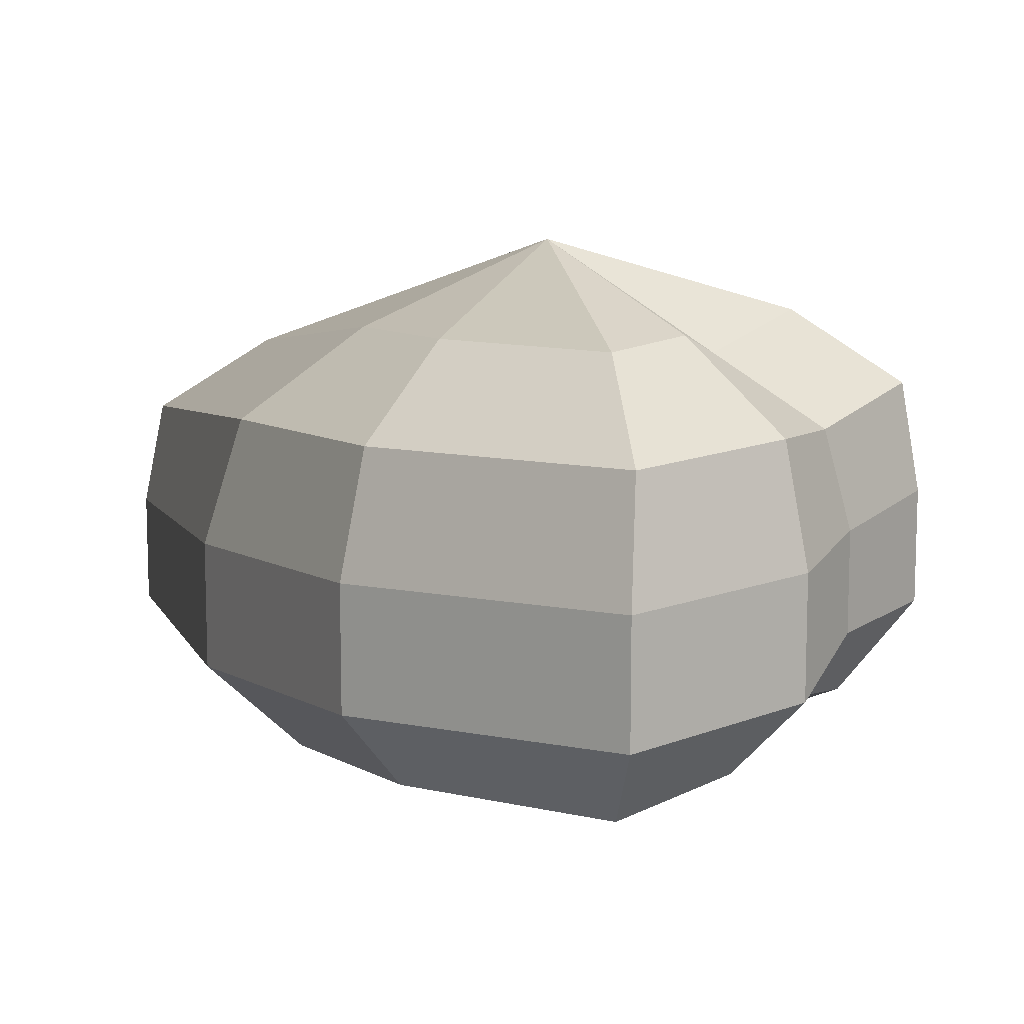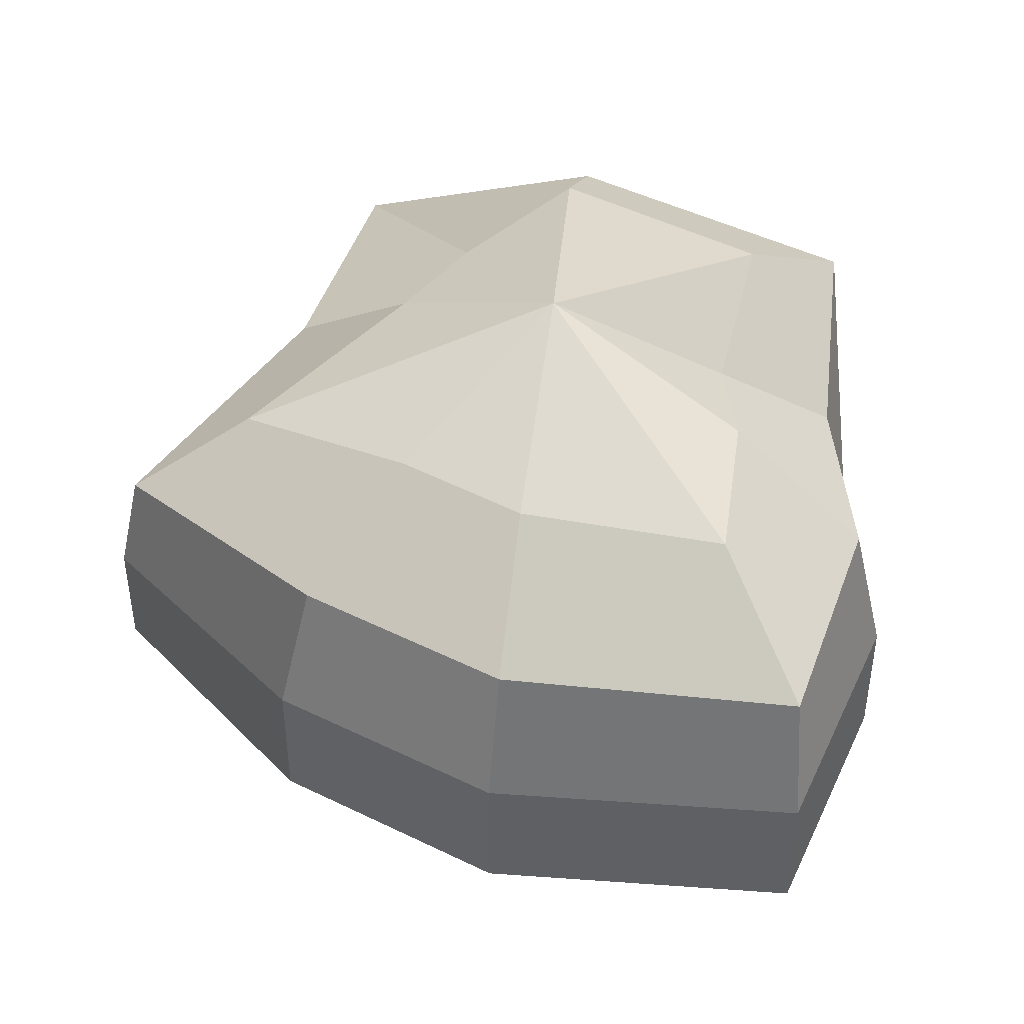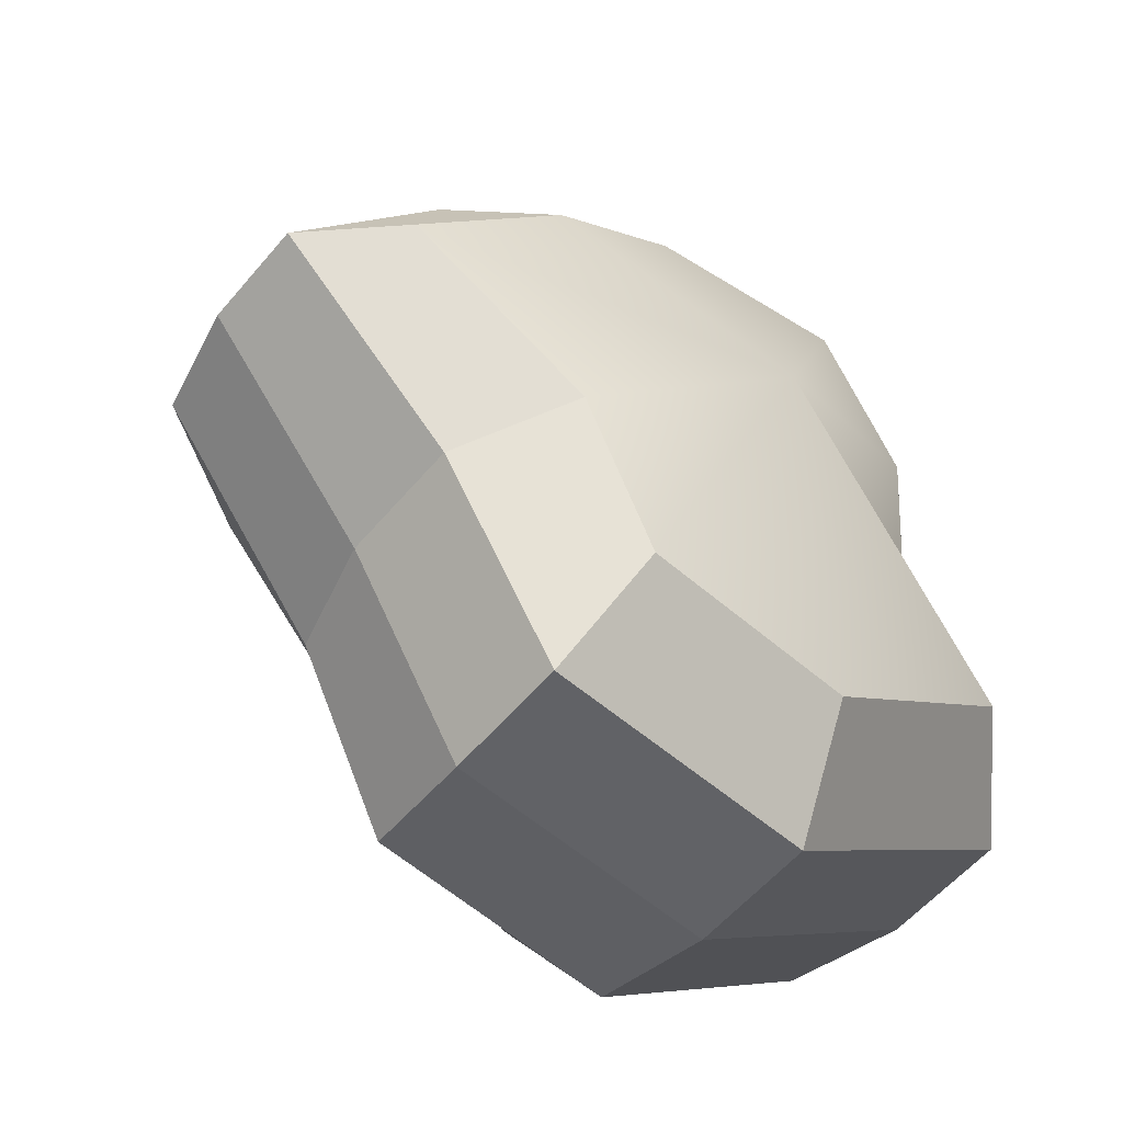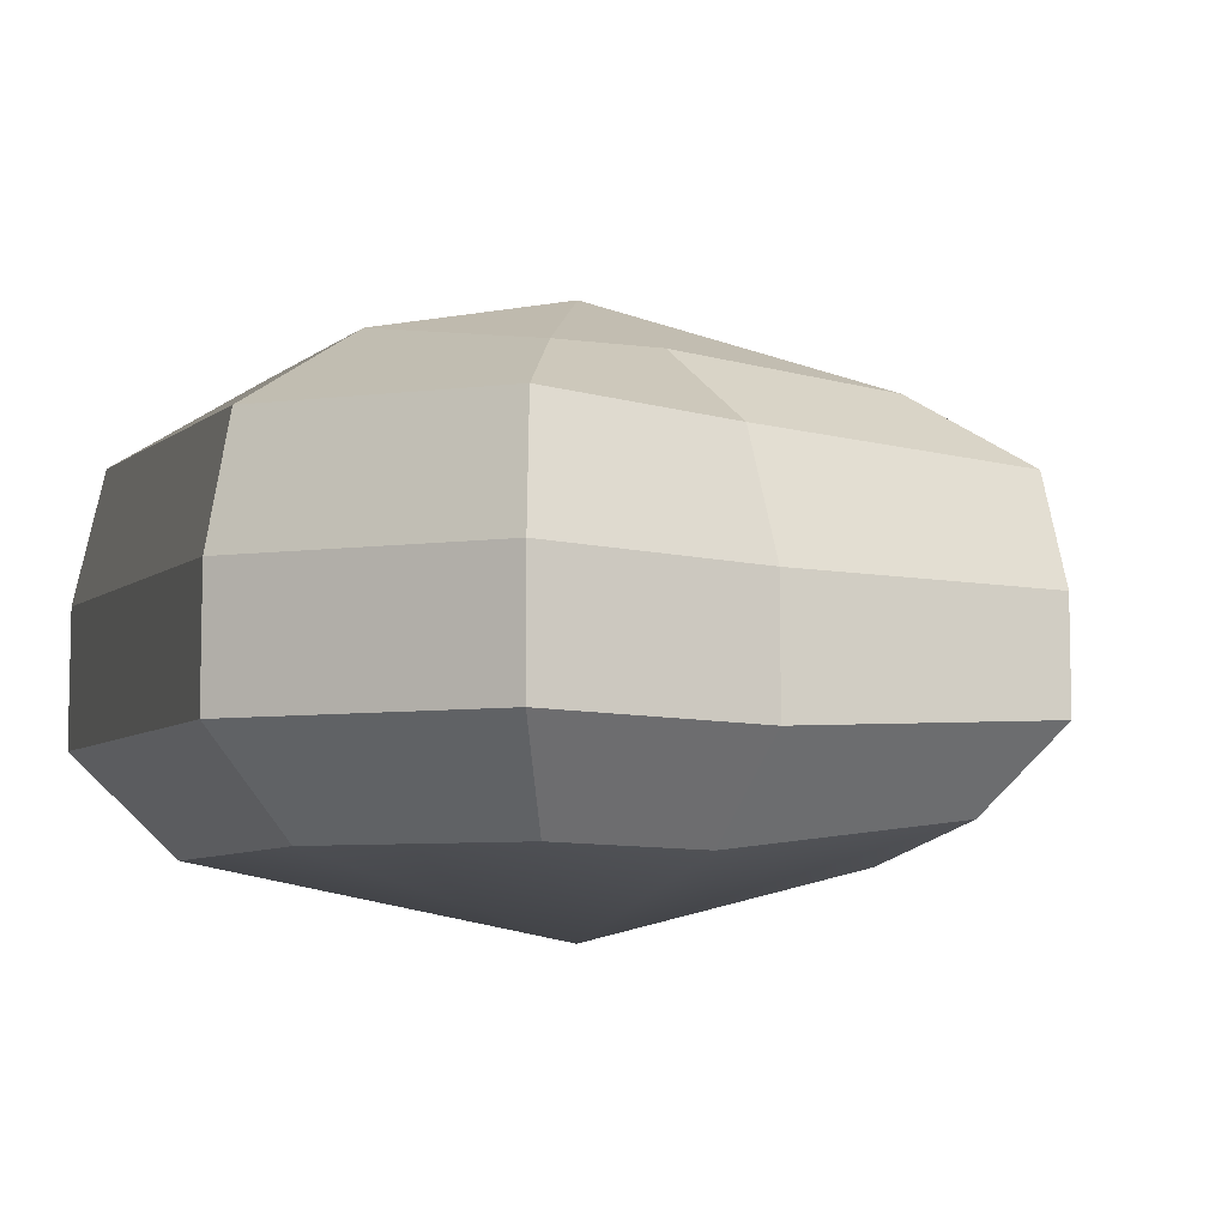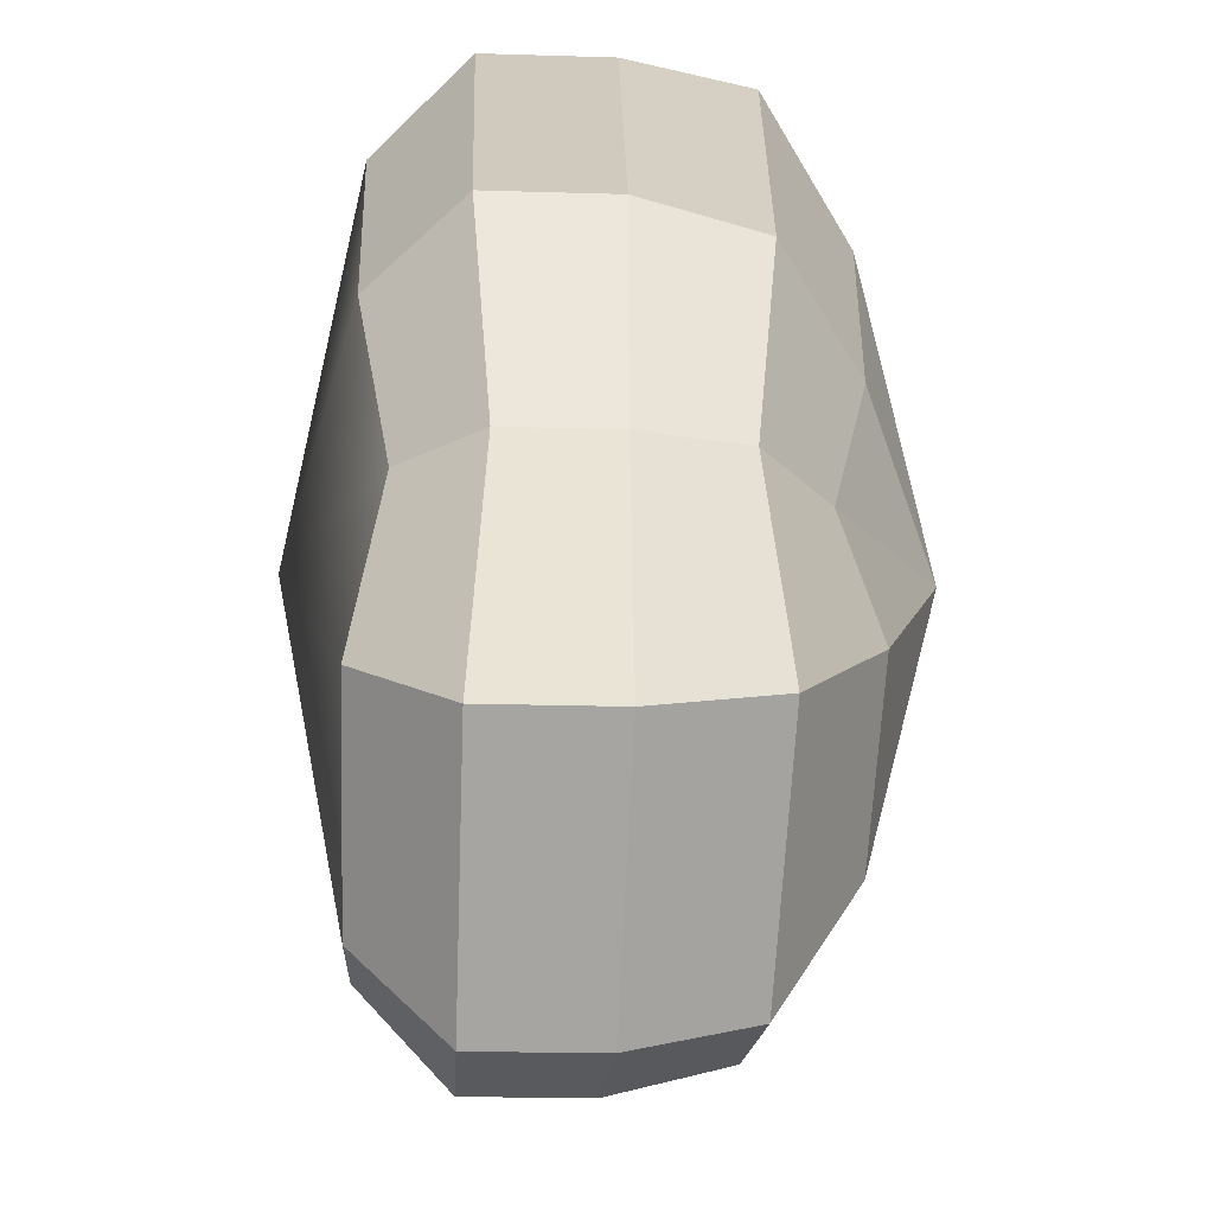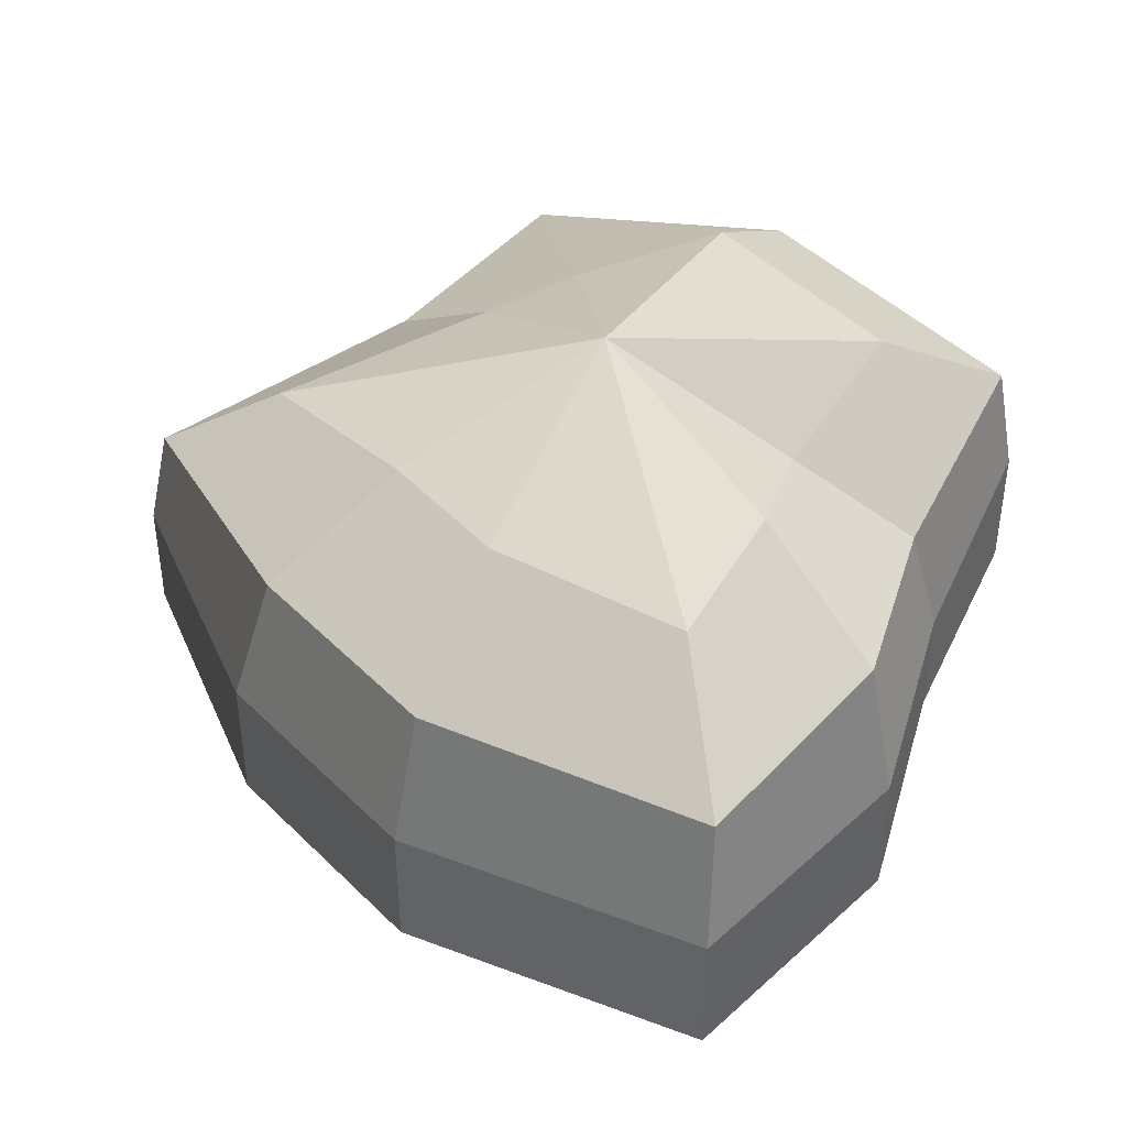
<metadata>
{"format":"obj","ext":"obj","renderer":"f3d","projection":"perspective","resolution":1024,"background":"white","views":[{"elev":10.8,"azim":13.3,"up":"+Y"},{"elev":44.7,"azim":-8.1,"up":"+Y"},{"elev":-56.8,"azim":-39.6,"up":"+Z"},{"elev":-7.7,"azim":-156.4,"up":"+Y"},{"elev":-21.2,"azim":86.9,"up":"+Z"},{"elev":43.2,"azim":11.3,"up":"+Y"}]}
</metadata>
<code>
v 0.01455 -0.02578 -0.04036
v 0.004624 -0.03398 0.001092
v 0.03878 -0.02578 -0.02105
v -0.009663 -0.02578 -0.03818
v -0.01825 -0.02578 -0.01778
v -0.03822 -0.02223 0.001092
v -0.02135 -0.02578 0.01996
v -0.005298 -0.02578 0.03272
v 0.02109 -0.02578 0.04036
v 0.0306 -0.02578 0.01996
v 0.03219 -0.02223 0.001092
v 0.03878 -0.02578 -0.02105
v 0.04797 -0.01489 -0.02773
v 0.01805 -0.01489 -0.05115
v 0.01455 -0.02578 -0.04036
v 0.01455 -0.02578 -0.04036
v 0.01805 -0.01489 -0.05115
v -0.01317 -0.01489 -0.04897
v -0.009663 -0.02578 -0.03818
v -0.009663 -0.02578 -0.03818
v -0.01317 -0.01489 -0.04897
v -0.02743 -0.01489 -0.02445
v -0.01825 -0.02578 -0.01778
v -0.01825 -0.02578 -0.01778
v -0.02743 -0.01489 -0.02445
v -0.04797 -0.01289 0.001092
v -0.03822 -0.02223 0.001092
v -0.03822 -0.02223 0.001092
v -0.04797 -0.01289 0.001092
v -0.03053 -0.01489 0.02663
v -0.02135 -0.02578 0.01996
v -0.02135 -0.02578 0.01996
v -0.03053 -0.01489 0.02663
v -0.008805 -0.01489 0.04351
v -0.005298 -0.02578 0.03272
v -0.005298 -0.02578 0.03272
v -0.008805 -0.01489 0.04351
v 0.0246 -0.01489 0.05115
v 0.02109 -0.02578 0.04036
v 0.02109 -0.02578 0.04036
v 0.0246 -0.01489 0.05115
v 0.03978 -0.01489 0.02663
v 0.0306 -0.02578 0.01996
v 0.0306 -0.02578 0.01996
v 0.03978 -0.01489 0.02663
v 0.04193 -0.01289 0.001092
v 0.03219 -0.02223 0.001092
v 0.03219 -0.02223 0.001092
v 0.04193 -0.01289 0.001092
v 0.04797 -0.01489 -0.02773
v 0.03878 -0.02578 -0.02105
v 0.04797 -0.01489 -0.02773
v 0.04797 -0.0001482 -0.02773
v 0.01805 -0.0001482 -0.05115
v 0.01805 -0.01489 -0.05115
v 0.01805 -0.01489 -0.05115
v 0.01805 -0.0001482 -0.05115
v -0.01317 -0.0001482 -0.04897
v -0.01317 -0.01489 -0.04897
v -0.01317 -0.01489 -0.04897
v -0.01317 -0.0001482 -0.04897
v -0.02743 -0.0001482 -0.02445
v -0.02743 -0.01489 -0.02445
v -0.02743 -0.01489 -0.02445
v -0.02743 -0.0001482 -0.02445
v -0.04797 -0.0002294 0.001092
v -0.04797 -0.01289 0.001092
v -0.04797 -0.01289 0.001092
v -0.04797 -0.0002294 0.001092
v -0.03053 -0.0001482 0.02663
v -0.03053 -0.01489 0.02663
v -0.03053 -0.01489 0.02663
v -0.03053 -0.0001482 0.02663
v -0.008805 -0.0001482 0.04351
v -0.008805 -0.01489 0.04351
v -0.008805 -0.01489 0.04351
v -0.008805 -0.0001482 0.04351
v 0.0246 -0.0001482 0.05115
v 0.0246 -0.01489 0.05115
v 0.0246 -0.01489 0.05115
v 0.0246 -0.0001482 0.05115
v 0.03978 -0.0001482 0.02663
v 0.03978 -0.01489 0.02663
v 0.03978 -0.01489 0.02663
v 0.03978 -0.0001482 0.02663
v 0.04193 -0.0002294 0.001092
v 0.04193 -0.01289 0.001092
v 0.04193 -0.01289 0.001092
v 0.04193 -0.0002294 0.001092
v 0.04797 -0.0001482 -0.02773
v 0.04797 -0.01489 -0.02773
v 0.04797 -0.0001482 -0.02773
v 0.04569 0.01428 -0.0254
v 0.01715 0.01428 -0.04799
v 0.01805 -0.0001482 -0.05115
v 0.01805 -0.0001482 -0.05115
v 0.01715 0.01428 -0.04799
v -0.01183 0.01428 -0.0456
v -0.01317 -0.0001482 -0.04897
v -0.01317 -0.0001482 -0.04897
v -0.01183 0.01428 -0.0456
v -0.02321 0.01428 -0.02181
v -0.02743 -0.0001482 -0.02445
v -0.02743 -0.0001482 -0.02445
v -0.02321 0.01428 -0.02181
v -0.0453 0.01197 0.001197
v -0.04797 -0.0002294 0.001092
v -0.04797 -0.0002294 0.001092
v -0.0453 0.01197 0.001197
v -0.02661 0.01428 0.0242
v -0.03053 -0.0001482 0.02663
v -0.03053 -0.0001482 0.02663
v -0.02661 0.01428 0.0242
v -0.007042 0.01428 0.03961
v -0.008805 -0.0001482 0.04351
v -0.008805 -0.0001482 0.04351
v -0.007042 0.01428 0.03961
v 0.02433 0.01428 0.04799
v 0.0246 -0.0001482 0.05115
v 0.0246 -0.0001482 0.05115
v 0.02433 0.01428 0.04799
v 0.03671 0.01428 0.0242
v 0.03978 -0.0001482 0.02663
v 0.03978 -0.0001482 0.02663
v 0.03671 0.01428 0.0242
v 0.03865 0.01197 0.001197
v 0.04193 -0.0002294 0.001092
v 0.04193 -0.0002294 0.001092
v 0.03865 0.01197 0.001197
v 0.04569 0.01428 -0.0254
v 0.04797 -0.0001482 -0.02773
v 0.04569 0.01428 -0.0254
v 0.03225 0.02437 -0.01615
v 0.01204 0.02437 -0.03257
v 0.01715 0.01428 -0.04799
v 0.01715 0.01428 -0.04799
v 0.01204 0.02437 -0.03257
v -0.002592 0.02437 -0.02139
v -0.01183 0.01428 -0.0456
v -0.01183 0.01428 -0.0456
v -0.002592 0.02437 -0.02139
v -0.01125 0.02437 -0.0128
v -0.02321 0.01428 -0.02181
v -0.02321 0.01428 -0.02181
v -0.01125 0.02437 -0.0128
v -0.03124 0.02075 0.001118
v -0.0453 0.01197 0.001197
v -0.0453 0.01197 0.001197
v -0.03124 0.02075 0.001118
v -0.01443 0.02437 0.01503
v -0.02661 0.01428 0.0242
v -0.02661 0.01428 0.0242
v -0.01443 0.02437 0.01503
v -0.002592 0.02437 0.02475
v -0.007042 0.01428 0.03961
v -0.007042 0.01428 0.03961
v -0.002592 0.02437 0.02475
v 0.01874 0.02437 0.03257
v 0.02433 0.01428 0.04799
v 0.02433 0.01428 0.04799
v 0.01874 0.02437 0.03257
v 0.02387 0.02437 0.01503
v 0.03671 0.01428 0.0242
v 0.03671 0.01428 0.0242
v 0.02387 0.02437 0.01503
v 0.02504 0.02075 0.001118
v 0.03865 0.01197 0.001197
v 0.03865 0.01197 0.001197
v 0.02504 0.02075 0.001118
v 0.03225 0.02437 -0.01615
v 0.04569 0.01428 -0.0254
v 0.03225 0.02437 -0.01615
v 0.004624 0.03398 0.001091
v 0.01204 0.02437 -0.03257
v 0.01204 0.02437 -0.03257
v 0.004624 0.03398 0.001091
v -0.002592 0.02437 -0.02139
v -0.002592 0.02437 -0.02139
v 0.004624 0.03398 0.001091
v -0.01125 0.02437 -0.0128
v -0.01125 0.02437 -0.0128
v 0.004624 0.03398 0.001091
v -0.03124 0.02075 0.001118
v -0.03124 0.02075 0.001118
v 0.004624 0.03398 0.001091
v -0.01443 0.02437 0.01503
v -0.01443 0.02437 0.01503
v 0.004624 0.03398 0.001091
v -0.002592 0.02437 0.02475
v -0.002592 0.02437 0.02475
v 0.004624 0.03398 0.001091
v 0.01874 0.02437 0.03257
v 0.01874 0.02437 0.03257
v 0.004624 0.03398 0.001091
v 0.02387 0.02437 0.01503
v 0.02387 0.02437 0.01503
v 0.004624 0.03398 0.001091
v 0.02504 0.02075 0.001118
v 0.02504 0.02075 0.001118
v 0.004624 0.03398 0.001091
v 0.03225 0.02437 -0.01615
g pCylinder8_5_4080_33
f 1 3 2
f 4 1 2
f 5 4 2
f 6 5 2
f 7 6 2
f 8 7 2
f 9 8 2
f 10 9 2
f 11 10 2
f 3 11 2
f 12 14 13
f 12 15 14
f 16 18 17
f 16 19 18
f 20 22 21
f 20 23 22
f 24 26 25
f 24 27 26
f 28 30 29
f 28 31 30
f 32 34 33
f 32 35 34
f 36 38 37
f 36 39 38
f 40 42 41
f 40 43 42
f 44 46 45
f 44 47 46
f 48 50 49
f 48 51 50
f 52 54 53
f 52 55 54
f 56 58 57
f 56 59 58
f 60 62 61
f 60 63 62
f 64 66 65
f 64 67 66
f 68 70 69
f 68 71 70
f 72 74 73
f 72 75 74
f 76 78 77
f 76 79 78
f 80 82 81
f 80 83 82
f 84 86 85
f 84 87 86
f 88 90 89
f 88 91 90
f 92 94 93
f 92 95 94
f 96 98 97
f 96 99 98
f 100 102 101
f 100 103 102
f 104 106 105
f 104 107 106
f 108 110 109
f 108 111 110
f 112 114 113
f 112 115 114
f 116 118 117
f 116 119 118
f 120 122 121
f 120 123 122
f 124 126 125
f 124 127 126
f 128 130 129
f 128 131 130
f 132 134 133
f 132 135 134
f 136 138 137
f 136 139 138
f 140 142 141
f 140 143 142
f 144 146 145
f 144 147 146
f 148 150 149
f 148 151 150
f 152 154 153
f 152 155 154
f 156 158 157
f 156 159 158
f 160 162 161
f 160 163 162
f 164 166 165
f 164 167 166
f 168 170 169
f 168 171 170
f 172 174 173
f 175 177 176
f 178 180 179
f 181 183 182
f 184 186 185
f 187 189 188
f 190 192 191
f 193 195 194
f 196 198 197
f 199 201 200

</code>
